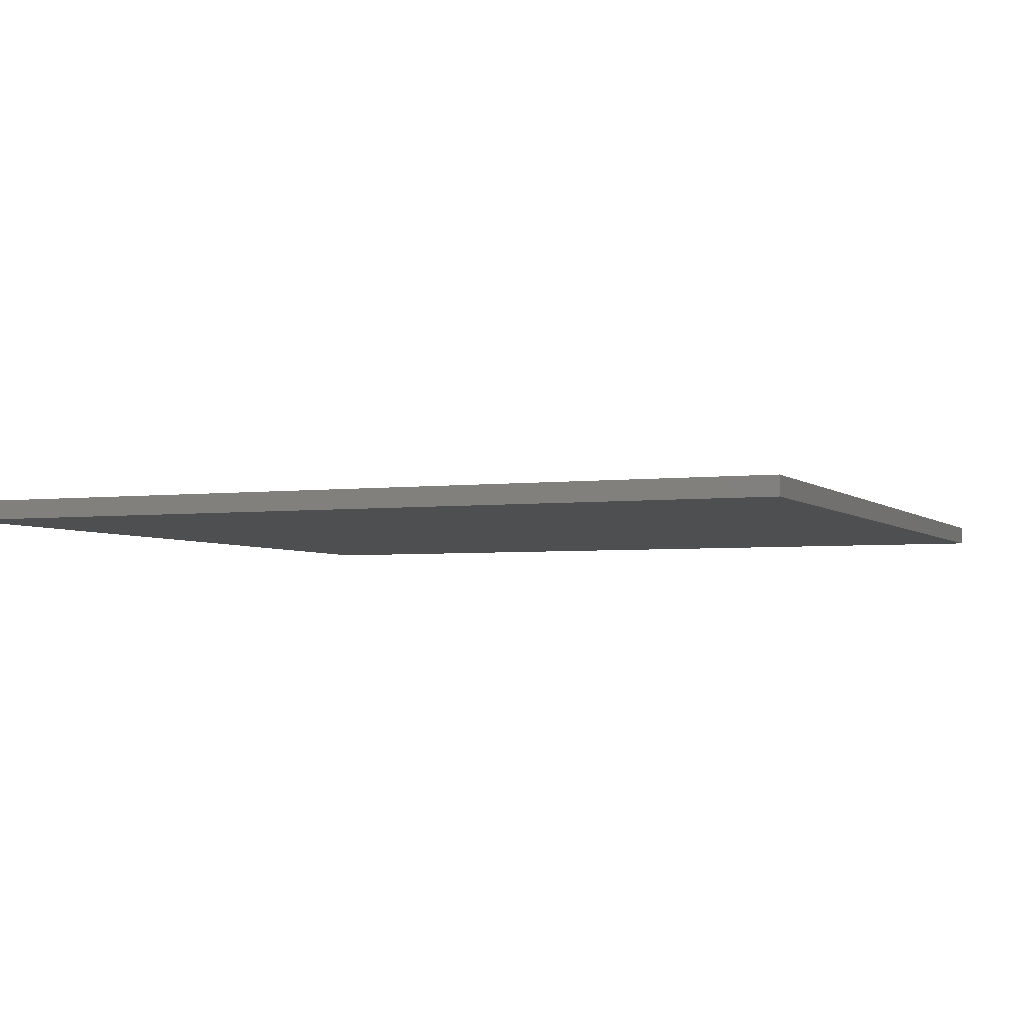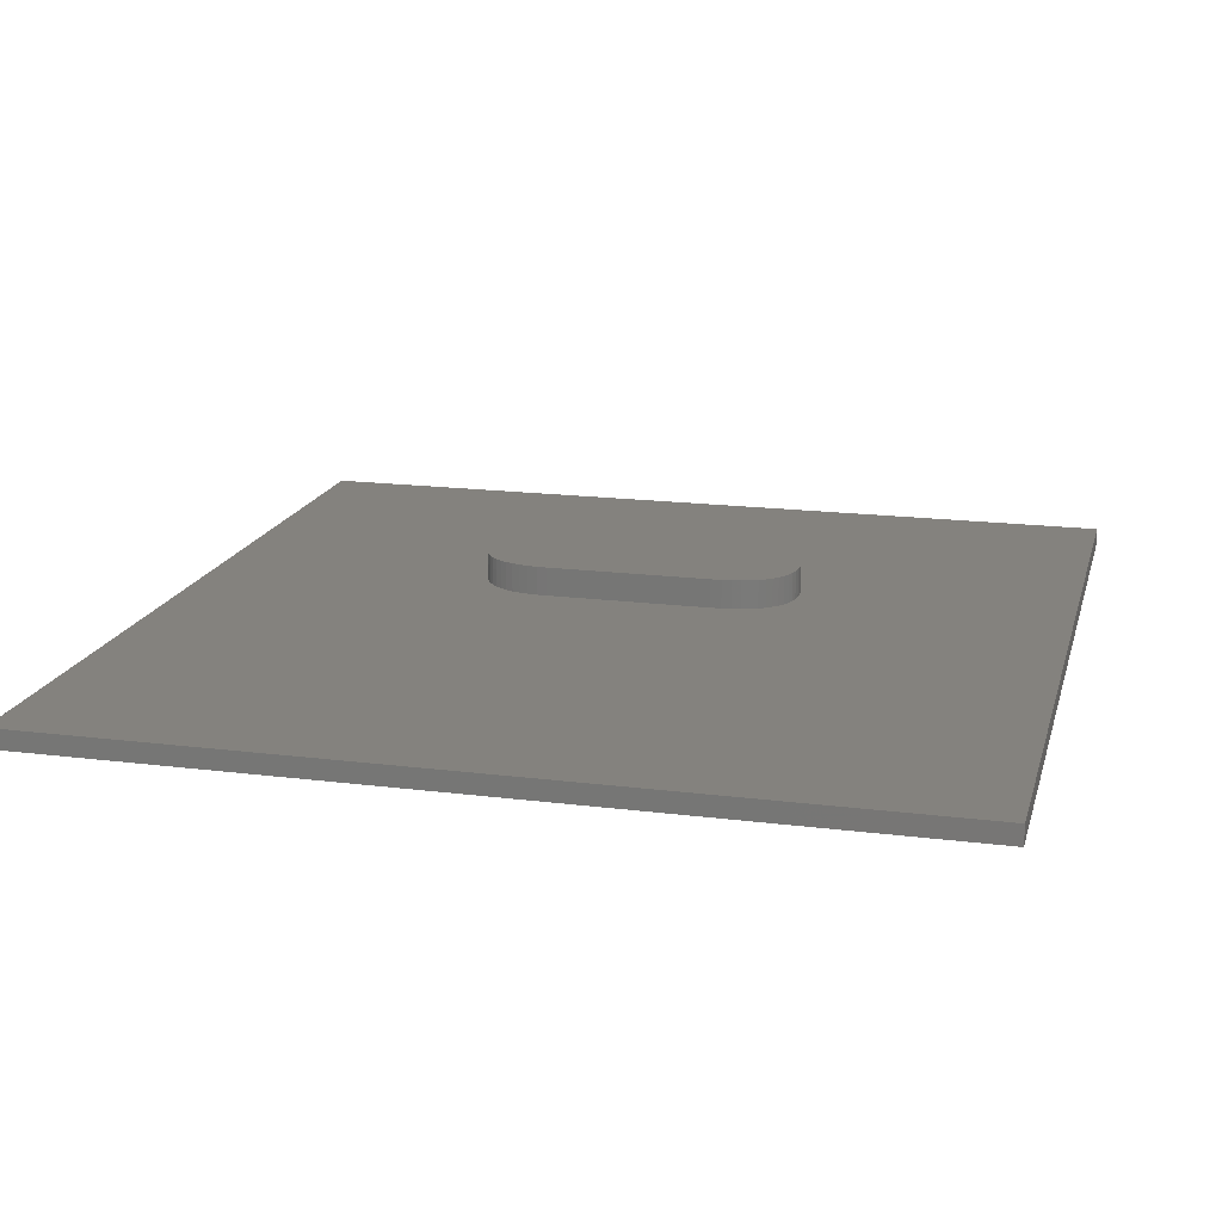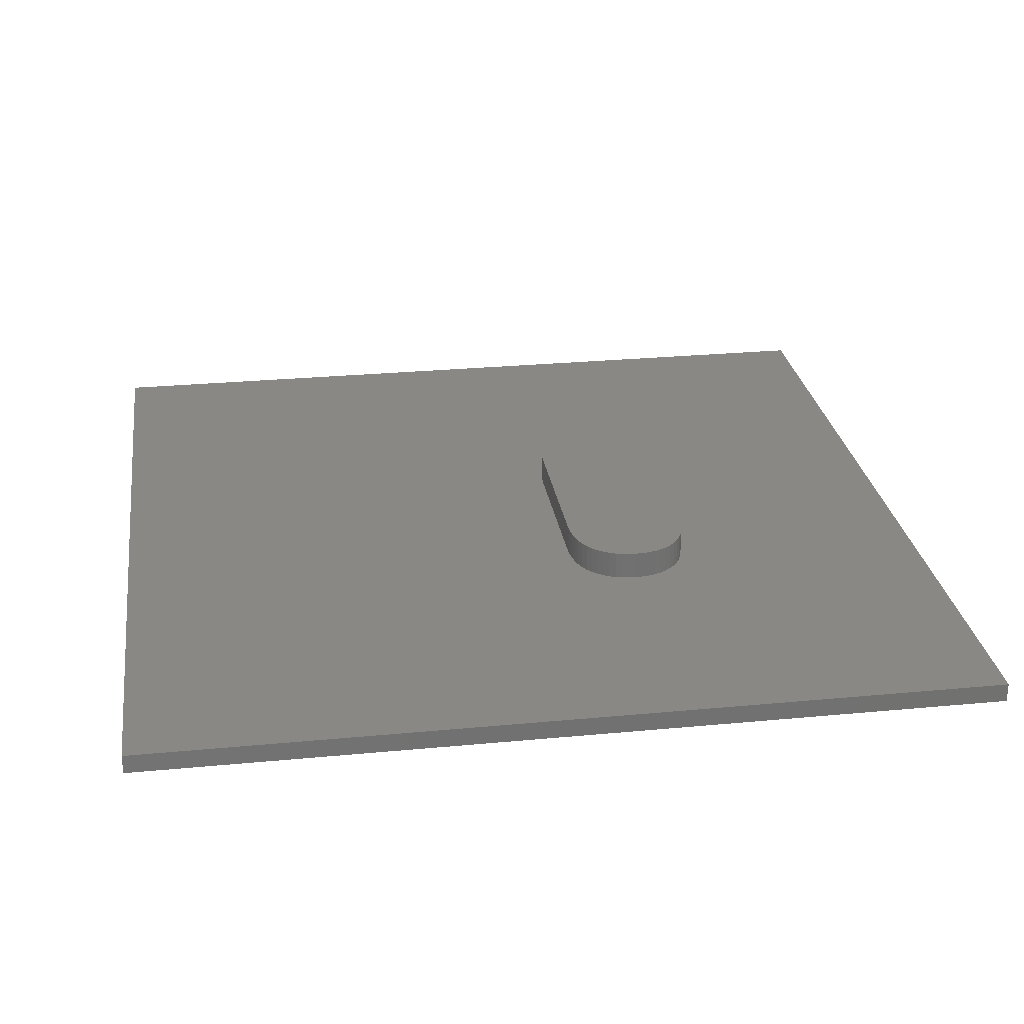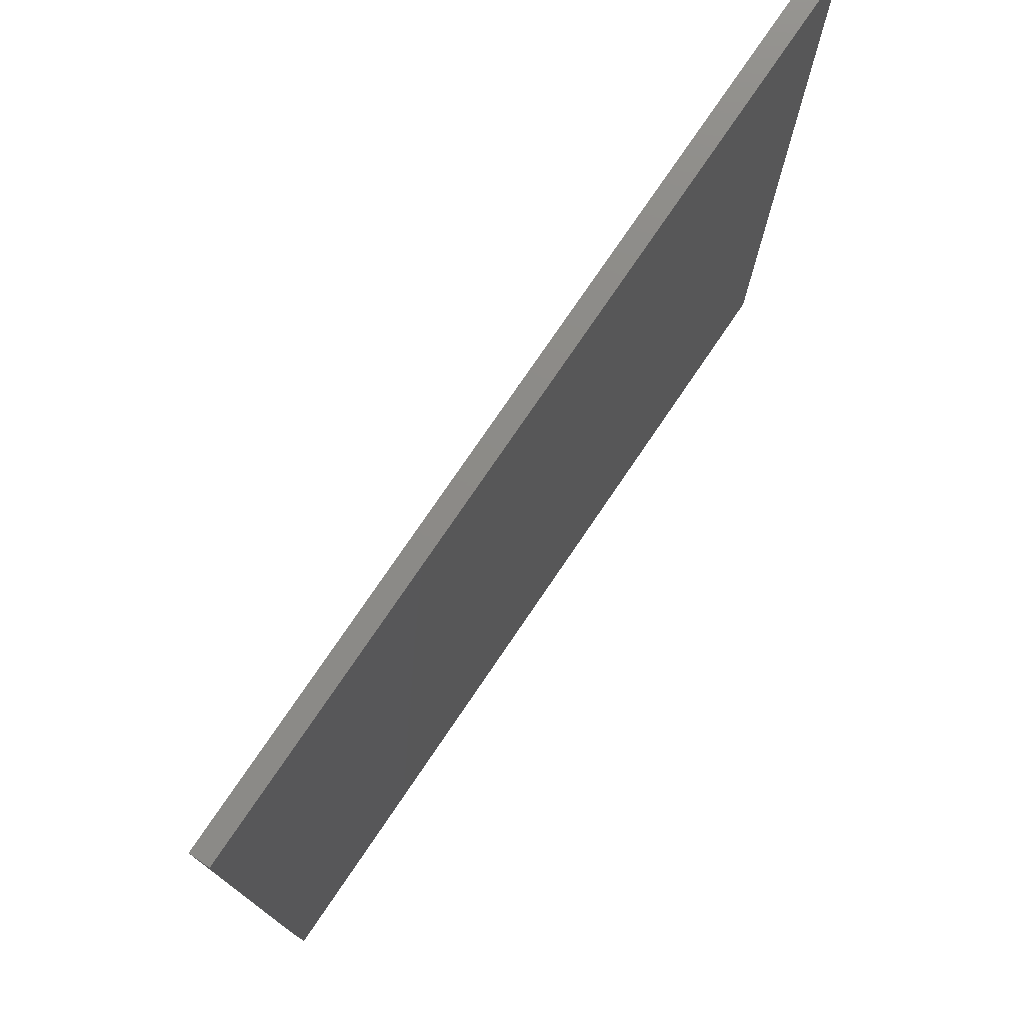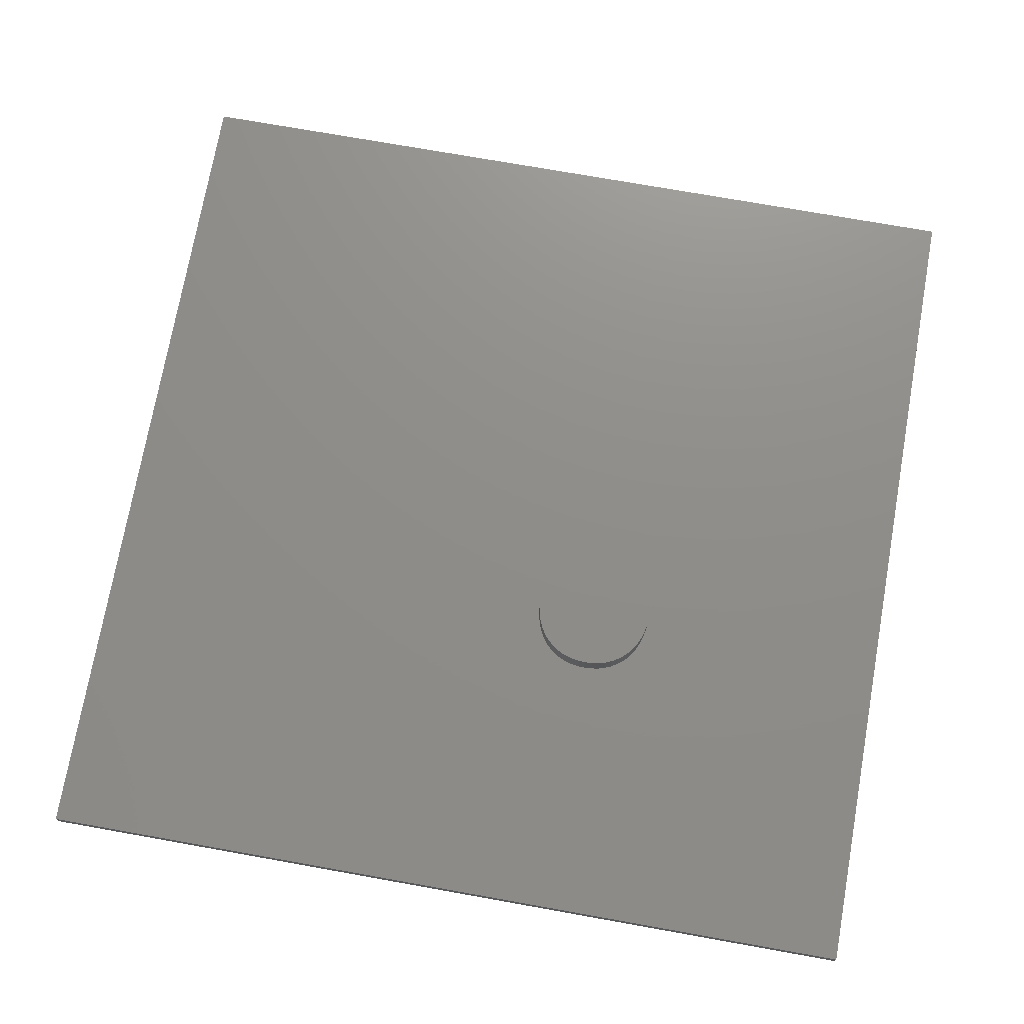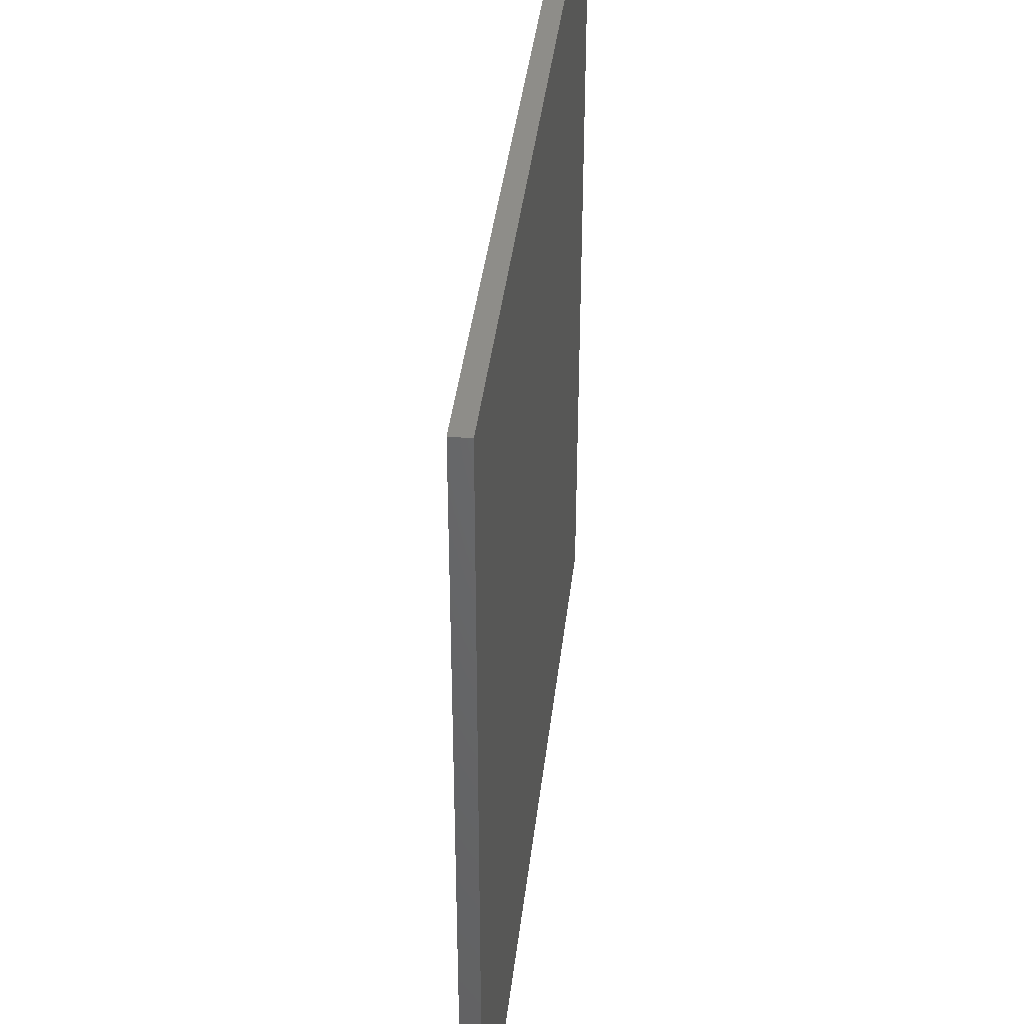
<metadata>
{"format":"stl","ext":"stl","renderer":"f3d","projection":"perspective","resolution":1024,"background":"white","views":[{"elev":-3.8,"azim":22.6,"up":"+Z"},{"elev":17.3,"azim":14.2,"up":"+Z"},{"elev":27.1,"azim":81.6,"up":"+Z"},{"elev":76.8,"azim":124.2,"up":"+Y"},{"elev":73.8,"azim":100.1,"up":"+Z"},{"elev":40.2,"azim":96.7,"up":"+Y"}]}
</metadata>
<code>
# stl→obj: 124 verts, 244 faces
v -22.5 -22.5 0.5
v -22.5 22.5 1.5
v -22.5 22.5 0.5
v -22.5 -22.5 1.5
v 8.483 5.394 1.5
v 22.5 22.5 1.5
v 8.503 5.794 1.5
v 8.483 6.2 1.5
v 8.423 6.584 1.5
v 8.322 6.946 1.5
v 8.181 7.284 1.5
v 7.999 7.6 1.5
v 7.777 7.893 1.5
v 7.515 8.164 1.5
v 7.212 8.405 1.5
v 6.868 8.608 1.5
v 6.482 8.775 1.5
v 6.055 8.905 1.5
v 5.586 8.998 1.5
v 5.076 9.053 1.5
v 4.524 9.072 1.5
v -4.03 9.072 1.5
v -4.581 9.053 1.5
v -5.091 8.998 1.5
v -5.56 8.905 1.5
v -5.987 8.775 1.5
v -7.989 6.2 1.5
v -8.009 5.794 1.5
v -7.928 6.584 1.5
v -7.827 6.946 1.5
v -7.686 7.284 1.5
v -7.505 7.6 1.5
v -7.283 7.893 1.5
v -7.021 8.164 1.5
v -6.718 8.405 1.5
v -6.373 8.608 1.5
v 8.424 5.017 1.5
v 22.5 -22.5 1.5
v 8.324 4.661 1.5
v 8.185 4.326 1.5
v 8.006 4.013 1.5
v 7.787 3.721 1.5
v 7.528 3.451 1.5
v 7.228 3.21 1.5
v 6.886 3.006 1.5
v 6.499 2.84 1.5
v 6.07 2.71 1.5
v 5.598 2.618 1.5
v 5.083 2.562 1.5
v 4.524 2.544 1.5
v -4.03 2.544 1.5
v -4.567 2.562 1.5
v -5.067 2.618 1.5
v -5.529 2.71 1.5
v -5.952 2.84 1.5
v -6.337 3.006 1.5
v -6.685 3.21 1.5
v -6.994 3.451 1.5
v -7.988 5.394 1.5
v -7.926 5.017 1.5
v -7.822 4.661 1.5
v -7.677 4.326 1.5
v -7.491 4.013 1.5
v -7.263 3.721 1.5
v 22.5 22.5 0.5
v 22.5 -22.5 0.5
v 7.228 3.21 3
v 6.886 3.006 3
v 7.528 3.451 3
v 6.499 2.84 3
v 6.482 8.775 3
v 6.868 8.608 3
v -5.529 2.71 3
v -5.952 2.84 3
v -7.988 5.394 3
v -7.926 5.017 3
v -7.263 3.721 3
v -6.994 3.451 3
v -5.56 8.905 3
v -5.091 8.998 3
v 6.07 2.71 3
v 4.524 2.544 3
v -4.03 2.544 3
v -8.009 5.794 3
v -6.337 3.006 3
v -6.685 3.21 3
v -5.987 8.775 3
v 8.006 4.013 3
v 8.185 4.326 3
v 5.598 2.618 3
v 5.083 2.562 3
v -4.567 2.562 3
v -5.067 2.618 3
v 8.503 5.794 3
v 8.483 6.2 3
v 8.483 5.394 3
v 8.423 6.584 3
v 8.424 5.017 3
v 8.322 6.946 3
v 8.324 4.661 3
v 8.181 7.284 3
v 7.999 7.6 3
v 7.777 7.893 3
v 7.787 3.721 3
v 7.515 8.164 3
v 7.212 8.405 3
v 6.055 8.905 3
v 5.586 8.998 3
v 5.076 9.053 3
v 4.524 9.072 3
v -4.03 9.072 3
v -4.581 9.053 3
v -6.373 8.608 3
v -7.021 8.164 3
v -6.718 8.405 3
v -7.283 7.893 3
v -7.491 4.013 3
v -7.505 7.6 3
v -7.677 4.326 3
v -7.686 7.284 3
v -7.822 4.661 3
v -7.827 6.946 3
v -7.928 6.584 3
v -7.989 6.2 3
f 1 2 3
f 2 1 4
f 5 6 7
f 6 8 7
f 6 9 8
f 6 10 9
f 6 11 10
f 6 12 11
f 6 13 12
f 6 14 13
f 6 15 14
f 6 16 15
f 6 17 16
f 6 18 17
f 6 19 18
f 6 20 19
f 6 21 20
f 6 22 21
f 2 22 6
f 22 2 23
f 23 2 24
f 24 2 25
f 25 2 26
f 27 2 28
f 29 2 27
f 30 2 29
f 31 2 30
f 32 2 31
f 33 2 32
f 34 2 33
f 35 2 34
f 36 2 35
f 26 2 36
f 37 6 5
f 6 37 38
f 39 38 37
f 40 38 39
f 41 38 40
f 42 38 41
f 43 38 42
f 44 38 43
f 45 38 44
f 46 38 45
f 47 38 46
f 48 38 47
f 49 38 48
f 50 38 49
f 51 38 50
f 4 51 52
f 4 52 53
f 4 53 54
f 4 54 55
f 4 55 56
f 4 56 57
f 4 57 58
f 2 59 28
f 2 60 59
f 4 60 2
f 60 4 61
f 61 4 62
f 62 4 63
f 51 4 38
f 64 4 58
f 63 4 64
f 38 65 6
f 65 38 66
f 65 2 6
f 2 65 3
f 1 65 66
f 65 1 3
f 1 38 4
f 38 1 66
f 45 67 68
f 67 45 44
f 44 69 67
f 69 44 43
f 46 68 70
f 68 46 45
f 16 71 72
f 71 16 17
f 55 73 74
f 73 55 54
f 60 75 59
f 75 60 76
f 58 77 64
f 77 58 78
f 24 79 80
f 79 24 25
f 47 70 81
f 70 47 46
f 51 82 83
f 82 51 50
f 59 84 28
f 84 59 75
f 57 85 86
f 85 57 56
f 25 87 79
f 87 25 26
f 88 40 89
f 40 88 41
f 49 90 91
f 90 49 48
f 50 91 82
f 91 50 49
f 48 81 90
f 81 48 47
f 53 92 93
f 92 53 52
f 52 83 92
f 83 52 51
f 71 94 95
f 94 81 96
f 71 95 97
f 96 70 98
f 71 97 99
f 98 70 100
f 71 99 101
f 100 70 89
f 71 101 102
f 89 70 88
f 72 102 103
f 88 70 104
f 72 103 105
f 104 68 69
f 72 105 106
f 69 68 67
f 71 102 72
f 104 70 68
f 94 71 81
f 96 81 70
f 107 81 71
f 107 90 81
f 108 90 107
f 108 91 90
f 109 91 108
f 110 91 109
f 110 82 91
f 111 82 110
f 111 83 82
f 111 92 83
f 112 92 111
f 112 93 92
f 80 93 112
f 80 73 93
f 79 73 80
f 79 74 73
f 87 74 79
f 87 85 74
f 113 85 87
f 113 86 85
f 114 113 115
f 113 78 86
f 116 113 114
f 113 77 78
f 113 116 77
f 116 117 77
f 118 117 116
f 118 119 117
f 120 119 118
f 120 121 119
f 122 121 120
f 122 76 121
f 123 76 122
f 123 75 76
f 124 75 123
f 75 124 84
f 31 118 32
f 118 31 120
f 62 121 61
f 121 62 119
f 64 117 63
f 117 64 77
f 56 74 85
f 74 56 55
f 36 115 113
f 115 36 35
f 21 111 110
f 111 21 22
f 23 80 112
f 80 23 24
f 22 112 111
f 112 22 23
f 26 113 87
f 113 26 36
f 15 72 106
f 72 15 16
f 98 5 96
f 5 98 37
f 54 93 73
f 93 54 53
f 27 123 29
f 123 27 124
f 29 122 30
f 122 29 123
f 30 120 31
f 120 30 122
f 32 116 33
f 116 32 118
f 33 114 34
f 114 33 116
f 35 114 115
f 114 35 34
f 63 119 62
f 119 63 117
f 61 76 60
f 76 61 121
f 58 86 78
f 86 58 57
f 17 107 71
f 107 17 18
f 19 109 108
f 109 19 20
f 14 106 105
f 106 14 15
f 97 10 99
f 10 97 9
f 96 7 94
f 7 96 5
f 100 37 98
f 37 100 39
f 28 124 27
f 124 28 84
f 18 108 107
f 108 18 19
f 20 110 109
f 110 20 21
f 103 14 105
f 14 103 13
f 99 11 101
f 11 99 10
f 102 13 103
f 13 102 12
f 94 8 95
f 8 94 7
f 95 9 97
f 9 95 8
f 101 12 102
f 12 101 11
f 89 39 100
f 39 89 40
f 104 41 88
f 41 104 42
f 69 42 104
f 42 69 43

</code>
